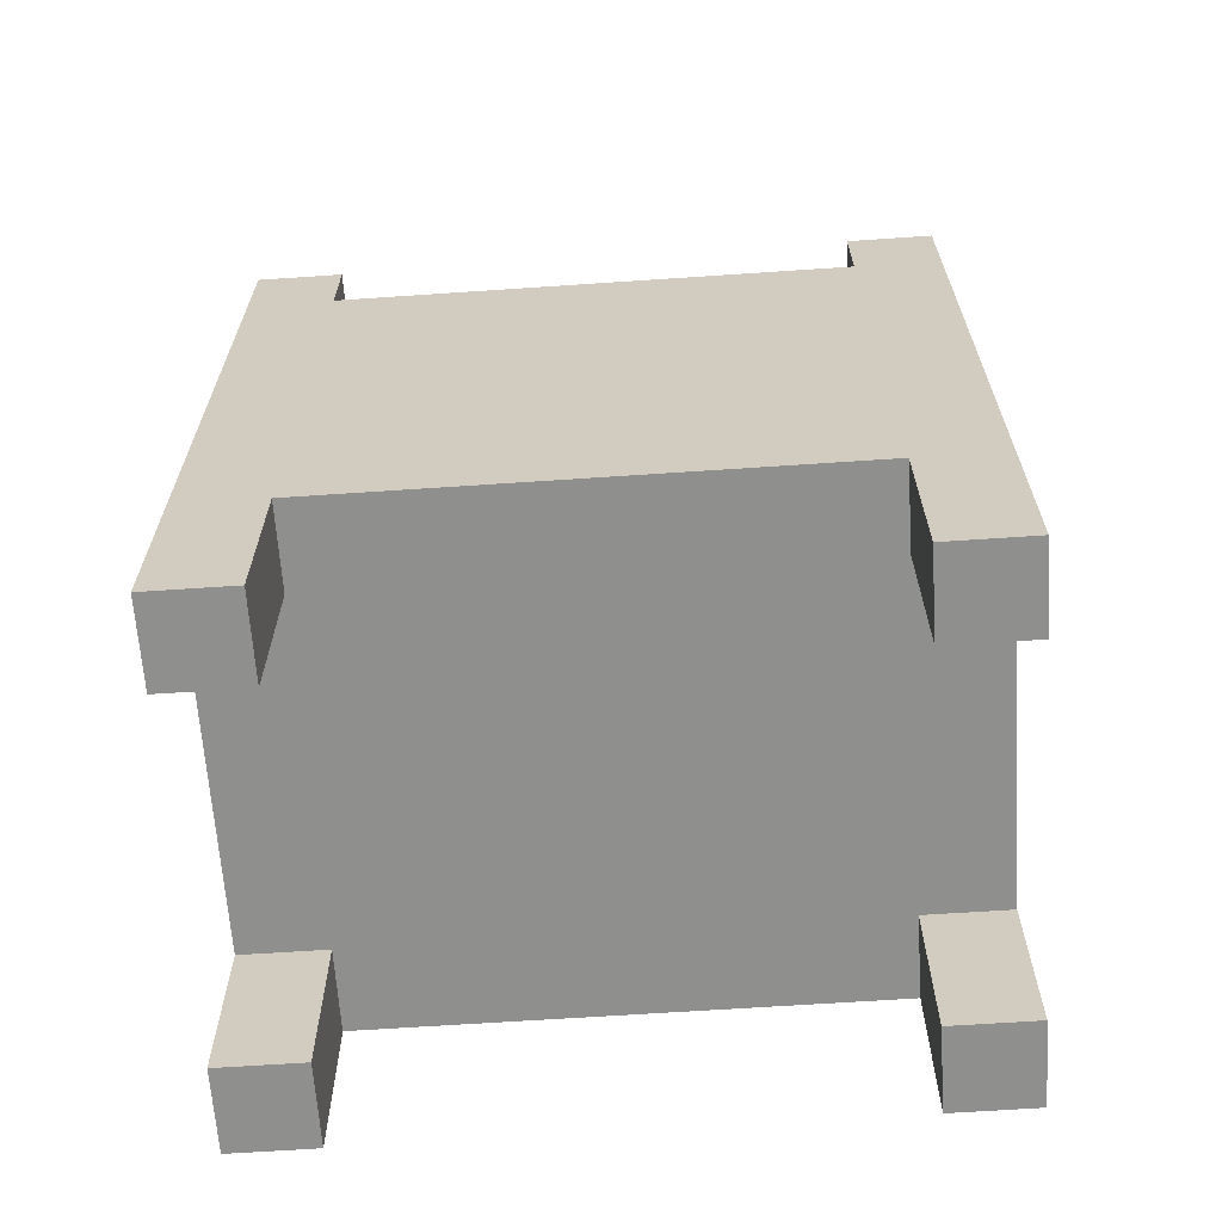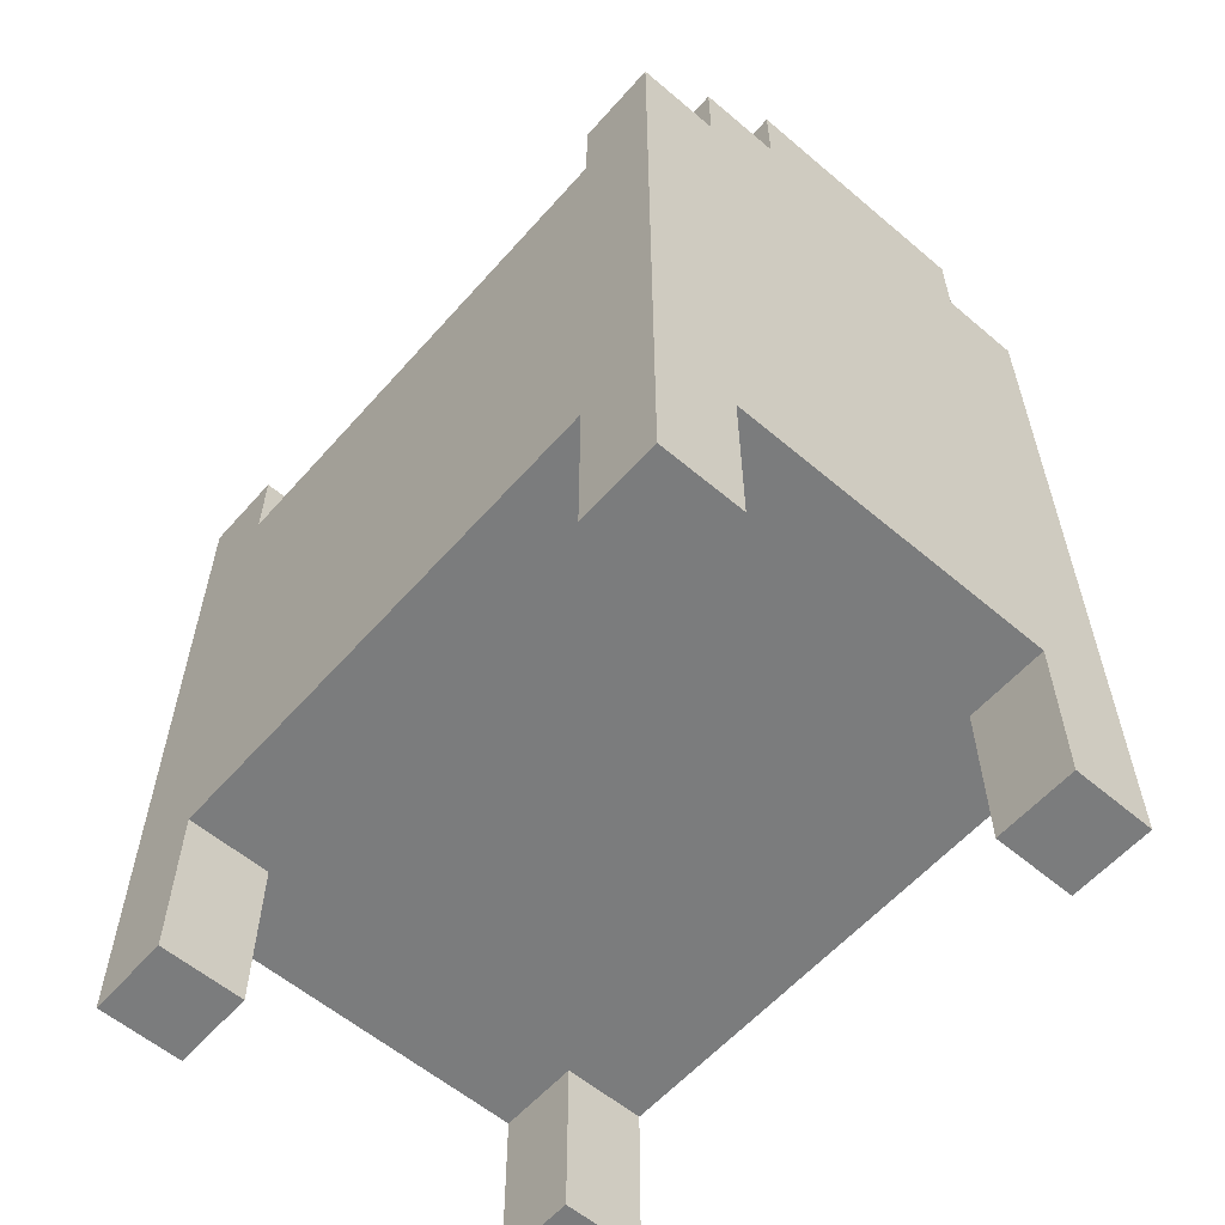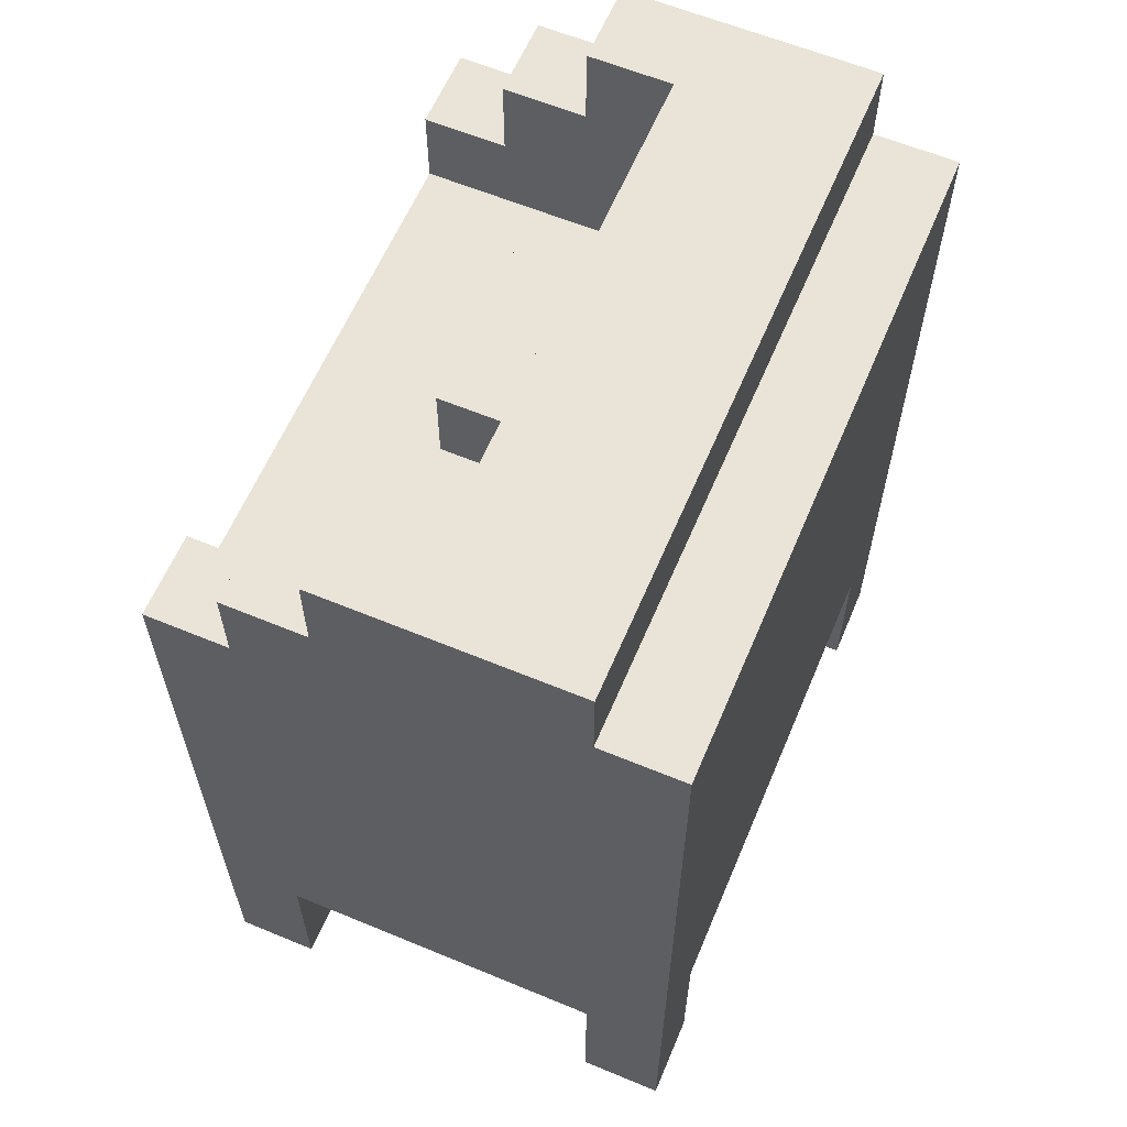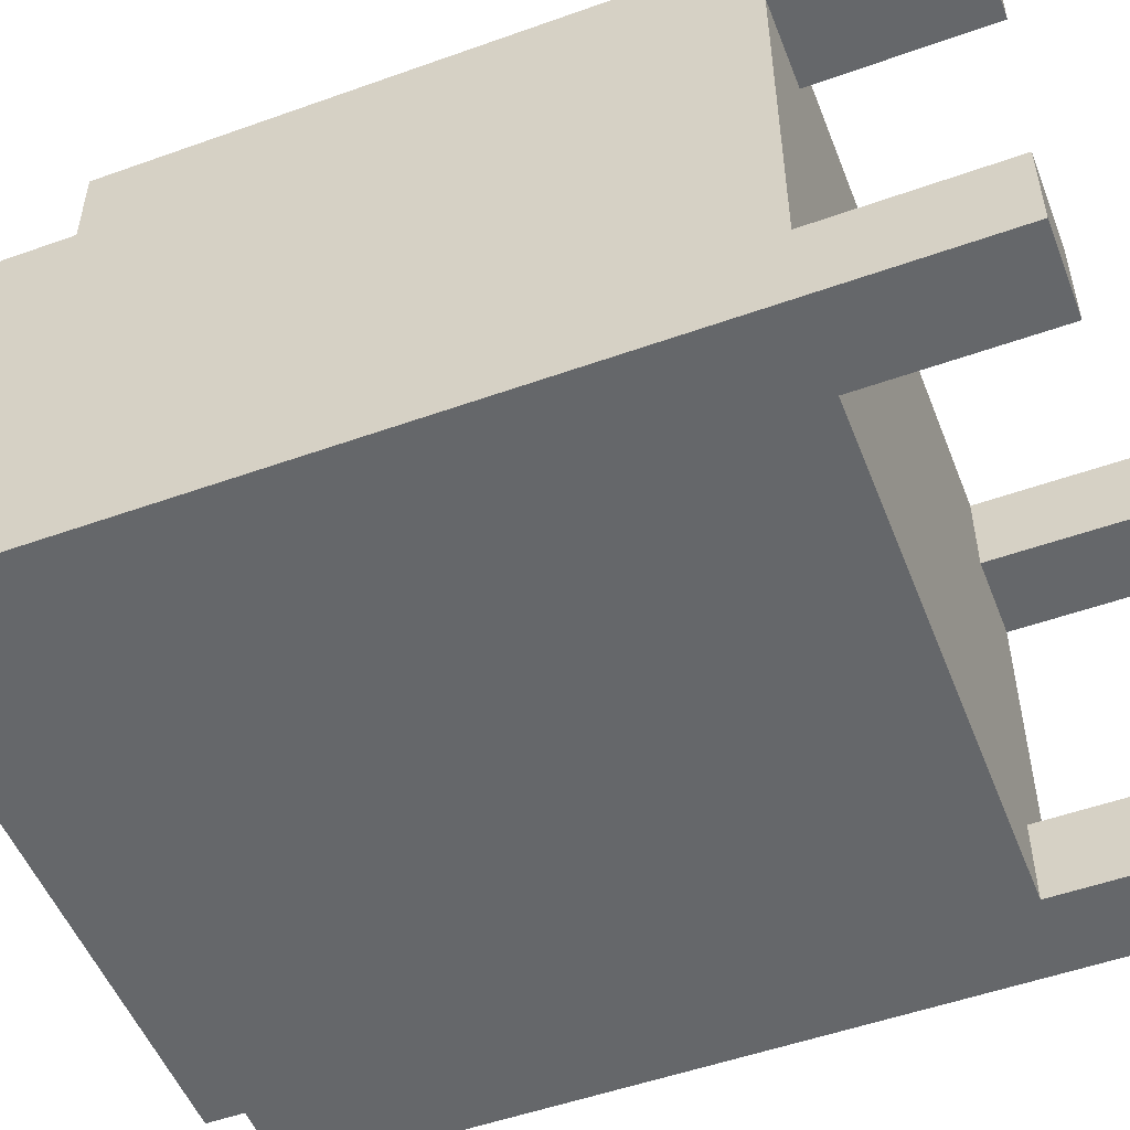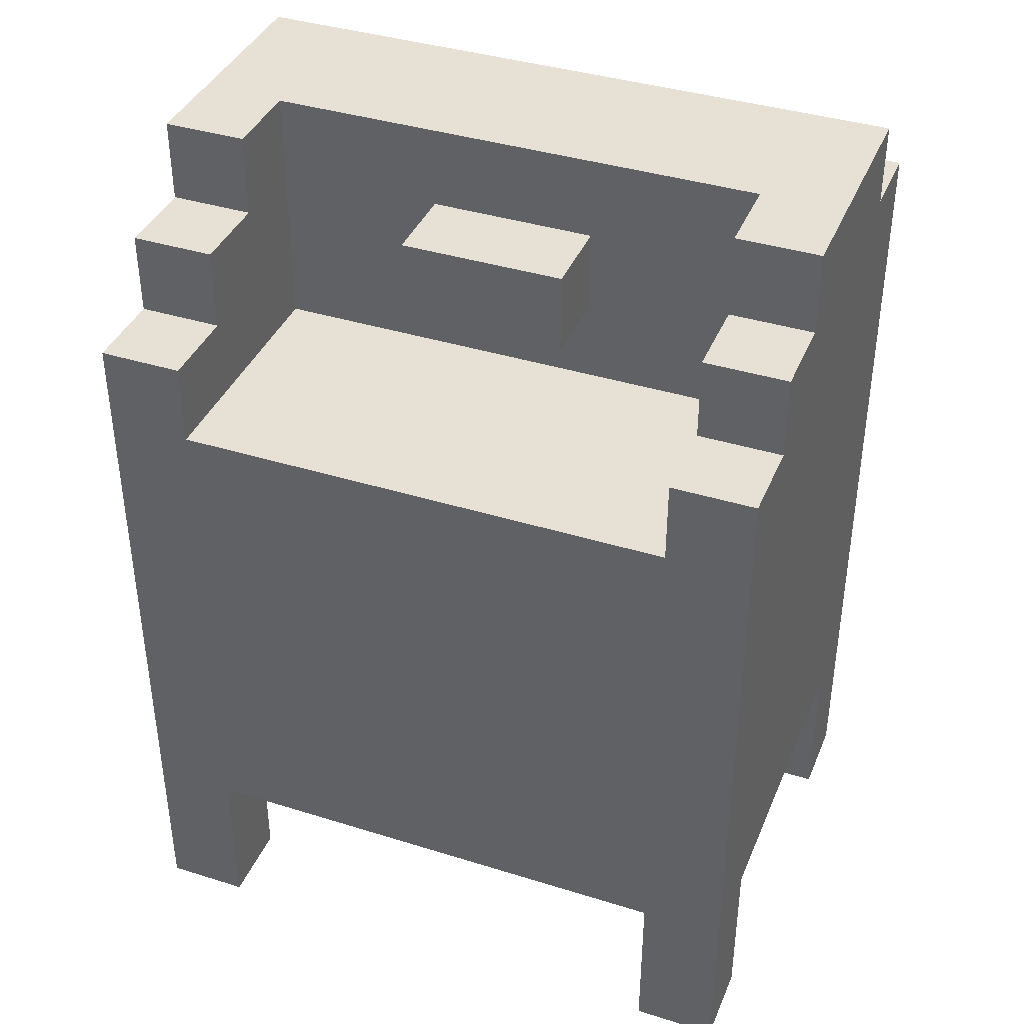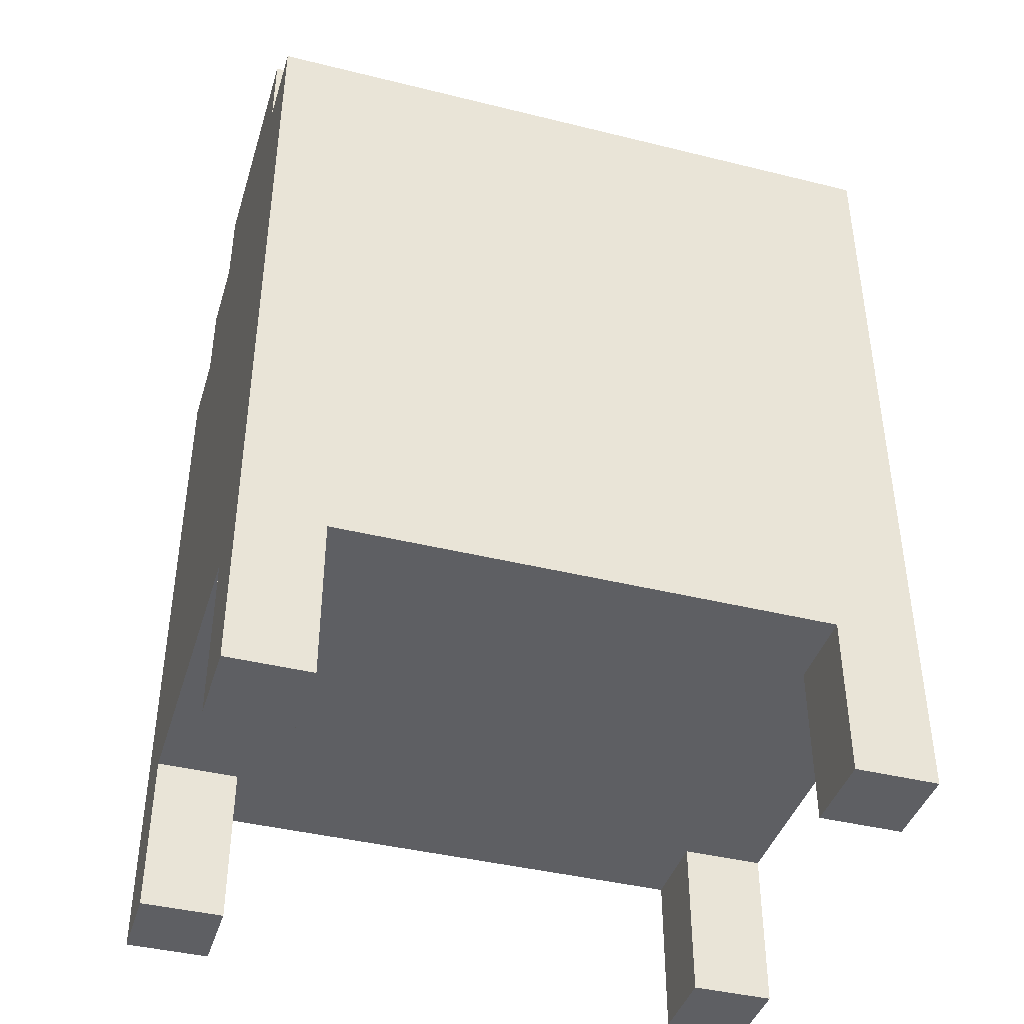
<metadata>
{"format":"obj","ext":"obj","renderer":"f3d","projection":"perspective","resolution":1024,"background":"white","views":[{"elev":-65.2,"azim":3.9,"up":"+Y"},{"elev":-58.7,"azim":48.9,"up":"+Y"},{"elev":61.2,"azim":112.9,"up":"+Y"},{"elev":-52.0,"azim":-68.9,"up":"+Z"},{"elev":39.1,"azim":21.3,"up":"+Y"},{"elev":-41.4,"azim":163.3,"up":"+Y"}]}
</metadata>
<code>
v -6 0 1.5
v -6 0 0.5
v -6 0 -3.5
v -6 0 -4.5
v -6 2 0.5
v -6 2 -3.5
v -6 5 0.5
v -6 5 -3.5
v -6 7 0.5
v -6 7 -3.5
v -6 9 1.5
v -6 9 0.5
v -6 10 0.5
v -6 10 -0.5
v -6 10 -3.5
v -6 10 -4.5
v -6 11 -0.5
v -6 11 -3.5
v -3 9 -0.5
v -3 9 -1.5
v -3 10 -0.5
v -3 10 -1.5
v 1 0 1.5
v 1 0 0.5
v 1 0 -3.5
v 1 0 -4.5
v 1 2 1.5
v 1 2 0.5
v 1 2 -3.5
v 1 2 -4.5
v 1 8 1.5
v 1 8 -1.5
v 1 9 1.5
v 1 9 0.5
v 1 10 0.5
v 1 10 -0.5
v 1 11 -0.5
v 1 11 -1.5
v -5 0 1.5
v -5 0 0.5
v -5 0 -3.5
v -5 0 -4.5
v -5 2 1.5
v -5 2 0.5
v -5 2 -3.5
v -5 2 -4.5
v -5 8 1.5
v -5 8 -1.5
v -5 9 1.5
v -5 9 0.5
v -5 10 0.5
v -5 10 -0.5
v -5 11 -0.5
v -5 11 -1.5
v -1 9 -0.5
v -1 9 -1.5
v -1 10 -0.5
v -1 10 -1.5
v 2 0 1.5
v 2 0 0.5
v 2 0 -3.5
v 2 0 -4.5
v 2 2 0.5
v 2 2 -3.5
v 2 5 0.5
v 2 5 -3.5
v 2 7 0.5
v 2 7 -3.5
v 2 9 1.5
v 2 9 0.5
v 2 10 0.5
v 2 10 -0.5
v 2 10 -3.5
v 2 10 -4.5
v 2 11 -0.5
v 2 11 -3.5
v -6 0 1.5
v -6 9 1.5
v -5 0 1.5
v -5 2 1.5
v -5 8 1.5
v -5 9 1.5
v -4 4 1.5
v -4 6 1.5
v 0 4 1.5
v 0 6 1.5
v 1 0 1.5
v 1 2 1.5
v 1 8 1.5
v 1 9 1.5
v 2 0 1.5
v 2 9 1.5
v -6 9 0.5
v -6 10 0.5
v -5 9 0.5
v -5 10 0.5
v 1 9 0.5
v 1 10 0.5
v 2 9 0.5
v 2 10 0.5
v -6 10 -0.5
v -6 11 -0.5
v -5 10 -0.5
v -5 11 -0.5
v -3 9 -0.5
v -3 10 -0.5
v -1 9 -0.5
v -1 10 -0.5
v 1 10 -0.5
v 1 11 -0.5
v 2 10 -0.5
v 2 11 -0.5
v -5 8 -1.5
v -5 11 -1.5
v -3 9 -1.5
v -3 10 -1.5
v -1 9 -1.5
v -1 10 -1.5
v 1 8 -1.5
v 1 11 -1.5
v -6 0 -3.5
v -6 2 -3.5
v -5 0 -3.5
v -5 2 -3.5
v 1 0 -3.5
v 1 2 -3.5
v 2 0 -3.5
v 2 2 -3.5
v -6 0 0.5
v -6 2 0.5
v -5 0 0.5
v -5 2 0.5
v 1 0 0.5
v 1 2 0.5
v 2 0 0.5
v 2 2 0.5
v -6 10 -3.5
v -6 11 -3.5
v 2 10 -3.5
v 2 11 -3.5
v -6 0 -4.5
v -6 10 -4.5
v -5 0 -4.5
v -5 2 -4.5
v 1 0 -4.5
v 1 2 -4.5
v 2 0 -4.5
v 2 10 -4.5
v -6 0 1.5
v -5 0 1.5
v 1 0 1.5
v 2 0 1.5
v -6 0 0.5
v -5 0 0.5
v 1 0 0.5
v 2 0 0.5
v -6 0 -3.5
v -5 0 -3.5
v 1 0 -3.5
v 2 0 -3.5
v -6 0 -4.5
v -5 0 -4.5
v 1 0 -4.5
v 2 0 -4.5
v -5 2 1.5
v 1 2 1.5
v -6 2 0.5
v -5 2 0.5
v 1 2 0.5
v 2 2 0.5
v -6 2 -3.5
v -5 2 -3.5
v 1 2 -3.5
v 2 2 -3.5
v -5 2 -4.5
v 1 2 -4.5
v -3 9 -0.5
v -1 9 -0.5
v -3 9 -1.5
v -1 9 -1.5
v -5 8 1.5
v 1 8 1.5
v -5 8 -1.5
v 1 8 -1.5
v -6 9 1.5
v -5 9 1.5
v 1 9 1.5
v 2 9 1.5
v -6 9 0.5
v -5 9 0.5
v 1 9 0.5
v 2 9 0.5
v -6 10 0.5
v -5 10 0.5
v 1 10 0.5
v 2 10 0.5
v -6 10 -0.5
v -5 10 -0.5
v -3 10 -0.5
v -1 10 -0.5
v 1 10 -0.5
v 2 10 -0.5
v -3 10 -1.5
v -1 10 -1.5
v -6 10 -3.5
v 2 10 -3.5
v -6 10 -4.5
v 2 10 -4.5
v -6 11 -0.5
v -5 11 -0.5
v 1 11 -0.5
v 2 11 -0.5
v -5 11 -1.5
v 1 11 -1.5
v -6 11 -3.5
v 2 11 -3.5
f 5 2 1
f 6 4 3
f 7 5 1
f 7 6 5
f 8 4 6
f 8 6 7
f 9 7 1
f 9 8 7
f 10 4 8
f 10 8 9
f 11 9 1
f 11 10 9
f 12 10 11
f 13 10 12
f 14 10 13
f 15 4 10
f 15 10 14
f 16 4 15
f 17 15 14
f 18 15 17
f 21 20 19
f 22 20 21
f 27 24 23
f 28 24 27
f 29 26 25
f 30 26 29
f 33 32 31
f 34 32 33
f 35 32 34
f 36 32 35
f 37 32 36
f 38 32 37
f 39 40 43
f 43 40 44
f 41 42 45
f 45 42 46
f 47 48 49
f 49 48 50
f 50 48 51
f 51 48 52
f 52 48 53
f 53 48 54
f 55 56 57
f 57 56 58
f 59 60 63
f 61 62 64
f 59 63 65
f 63 64 65
f 64 62 66
f 65 64 66
f 59 65 67
f 65 66 67
f 66 62 68
f 67 66 68
f 59 67 69
f 67 68 69
f 69 68 70
f 70 68 71
f 71 68 72
f 68 62 73
f 72 68 73
f 73 62 74
f 72 73 75
f 75 73 76
f 79 78 77
f 80 78 79
f 81 78 80
f 82 78 81
f 83 81 80
f 84 81 83
f 85 83 80
f 85 84 83
f 86 81 84
f 86 84 85
f 88 85 80
f 88 86 85
f 89 81 86
f 89 86 88
f 91 88 87
f 91 90 89
f 91 89 88
f 92 90 91
f 95 94 93
f 96 94 95
f 99 98 97
f 100 98 99
f 103 102 101
f 104 102 103
f 107 106 105
f 108 106 107
f 111 110 109
f 112 110 111
f 115 114 113
f 116 114 115
f 117 115 113
f 118 114 116
f 119 117 113
f 119 118 117
f 120 114 118
f 120 118 119
f 123 122 121
f 124 122 123
f 127 126 125
f 128 126 127
f 129 130 131
f 131 130 132
f 133 134 135
f 135 134 136
f 137 138 139
f 139 138 140
f 141 142 143
f 143 142 144
f 144 142 146
f 145 146 147
f 146 142 148
f 147 146 148
f 153 150 149
f 154 150 153
f 155 152 151
f 156 152 155
f 161 158 157
f 162 158 161
f 163 160 159
f 164 160 163
f 168 166 165
f 169 166 168
f 171 168 167
f 171 170 169
f 171 169 168
f 172 170 171
f 173 170 172
f 174 170 173
f 175 173 172
f 176 173 175
f 179 178 177
f 180 178 179
f 181 182 183
f 183 182 184
f 185 186 189
f 189 186 190
f 187 188 191
f 191 188 192
f 193 194 197
f 197 194 198
f 195 196 201
f 201 196 202
f 199 200 203
f 203 200 204
f 205 206 207
f 207 206 208
f 209 210 213
f 211 212 214
f 209 213 215
f 213 214 215
f 214 212 216
f 215 214 216

</code>
